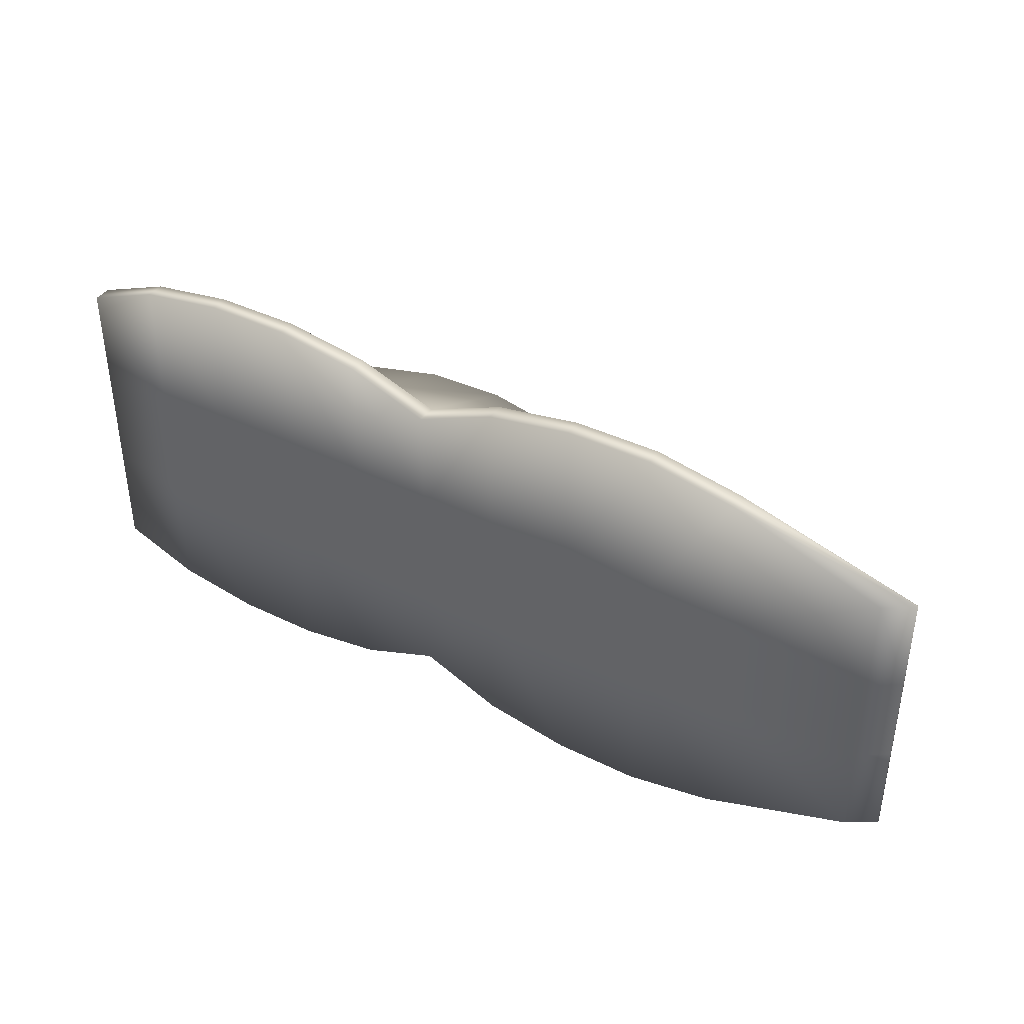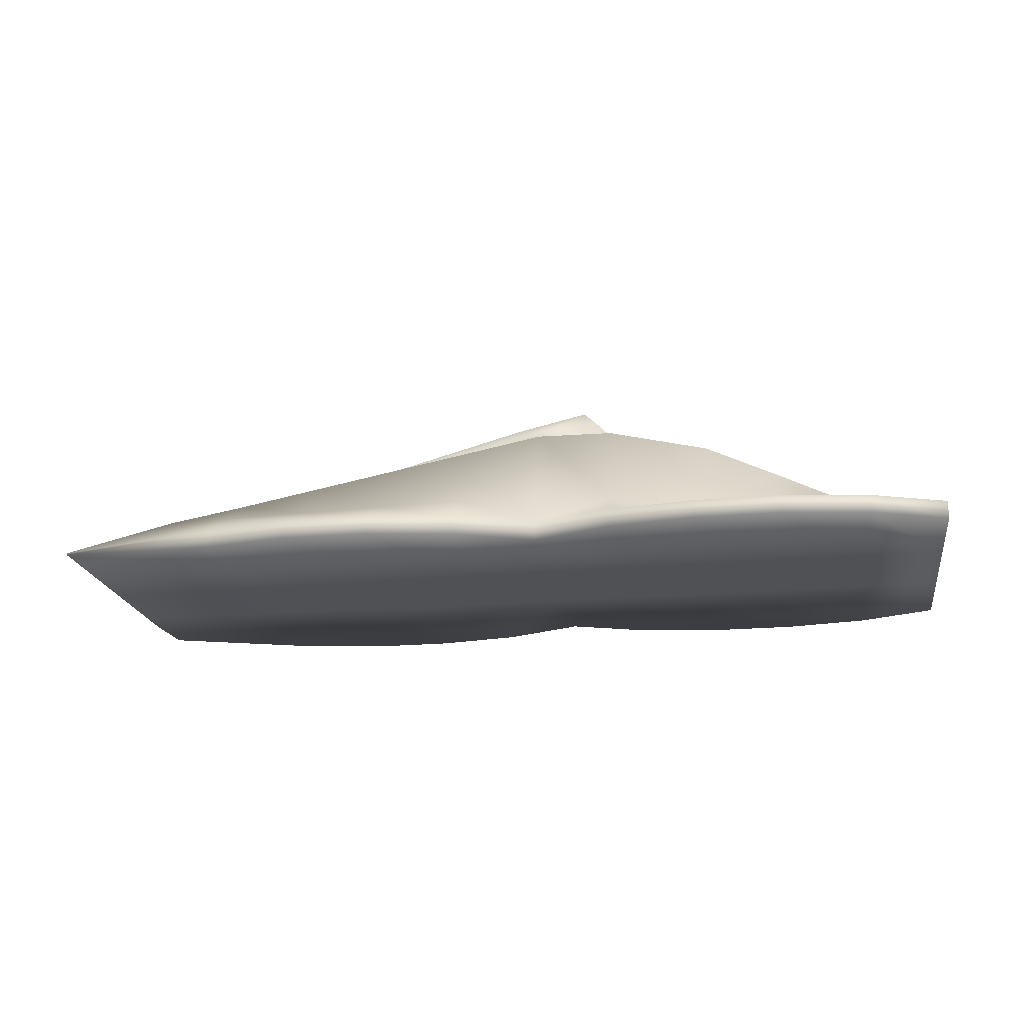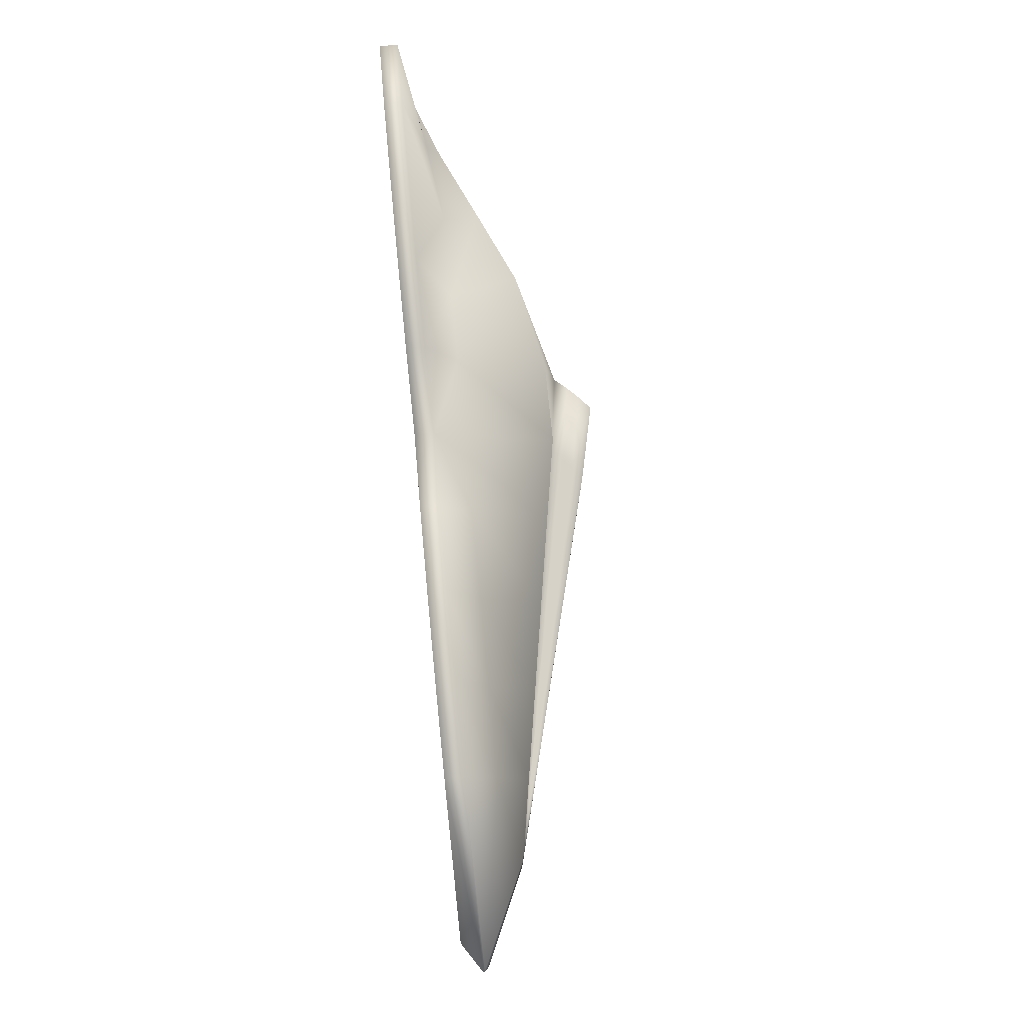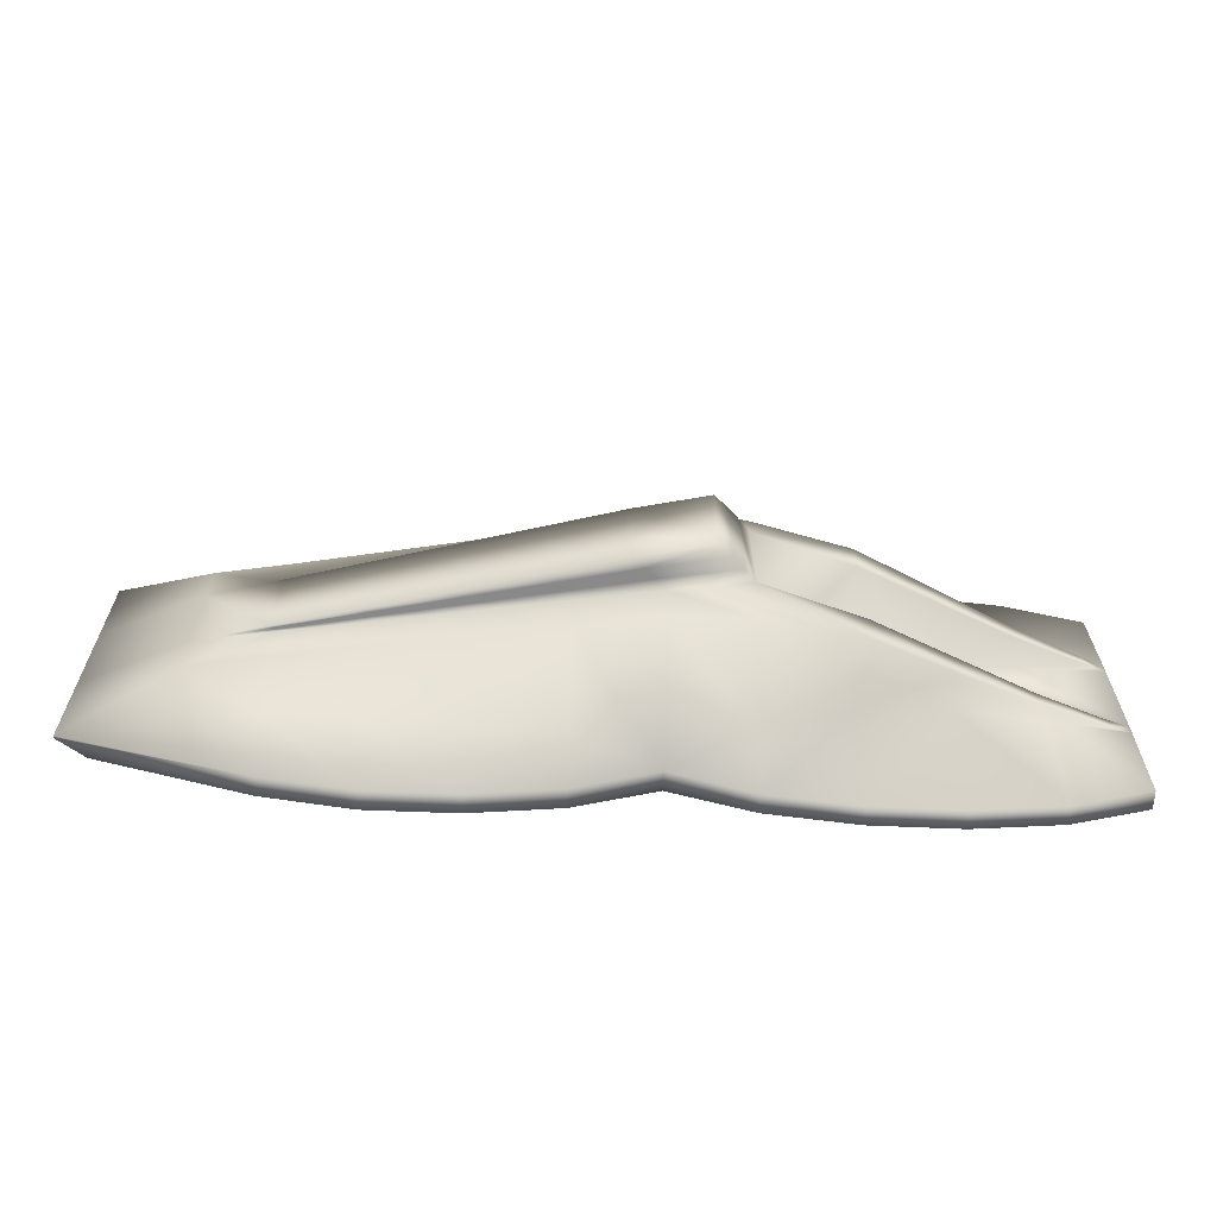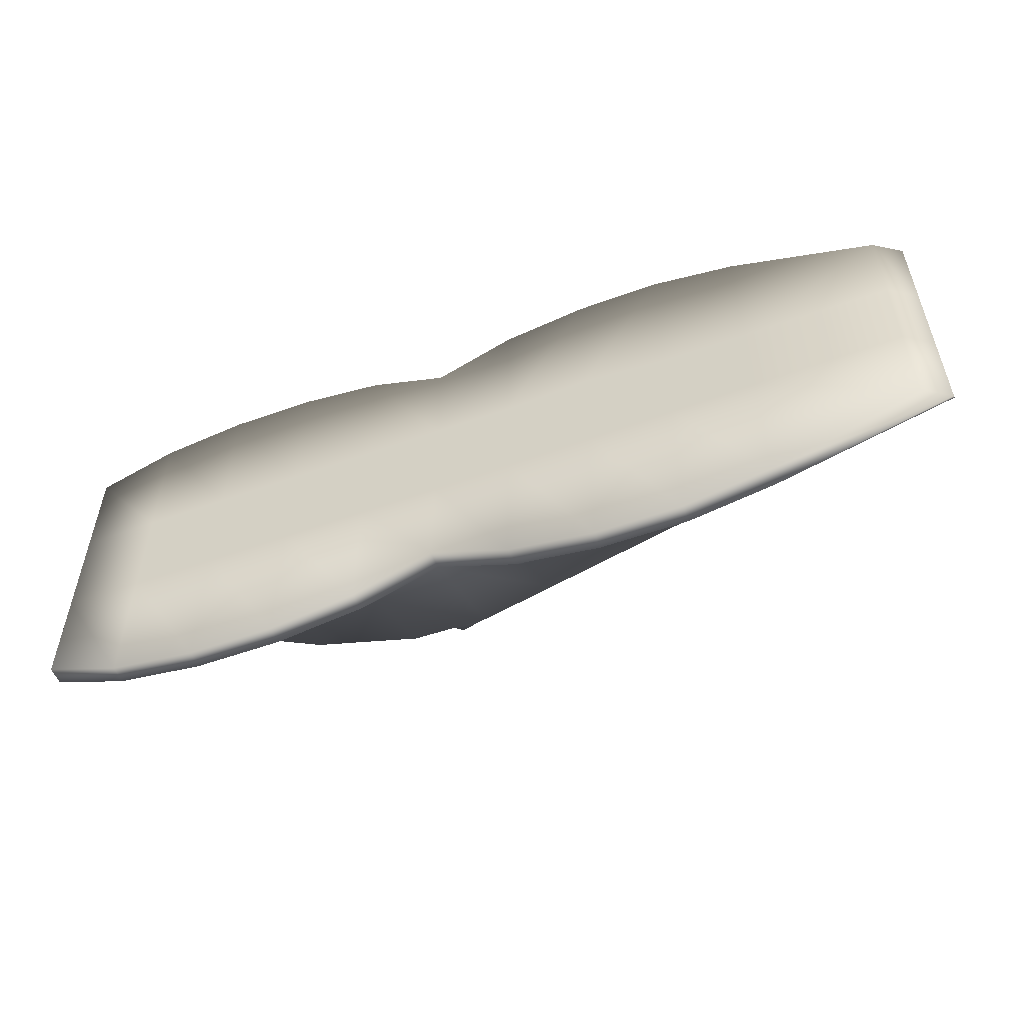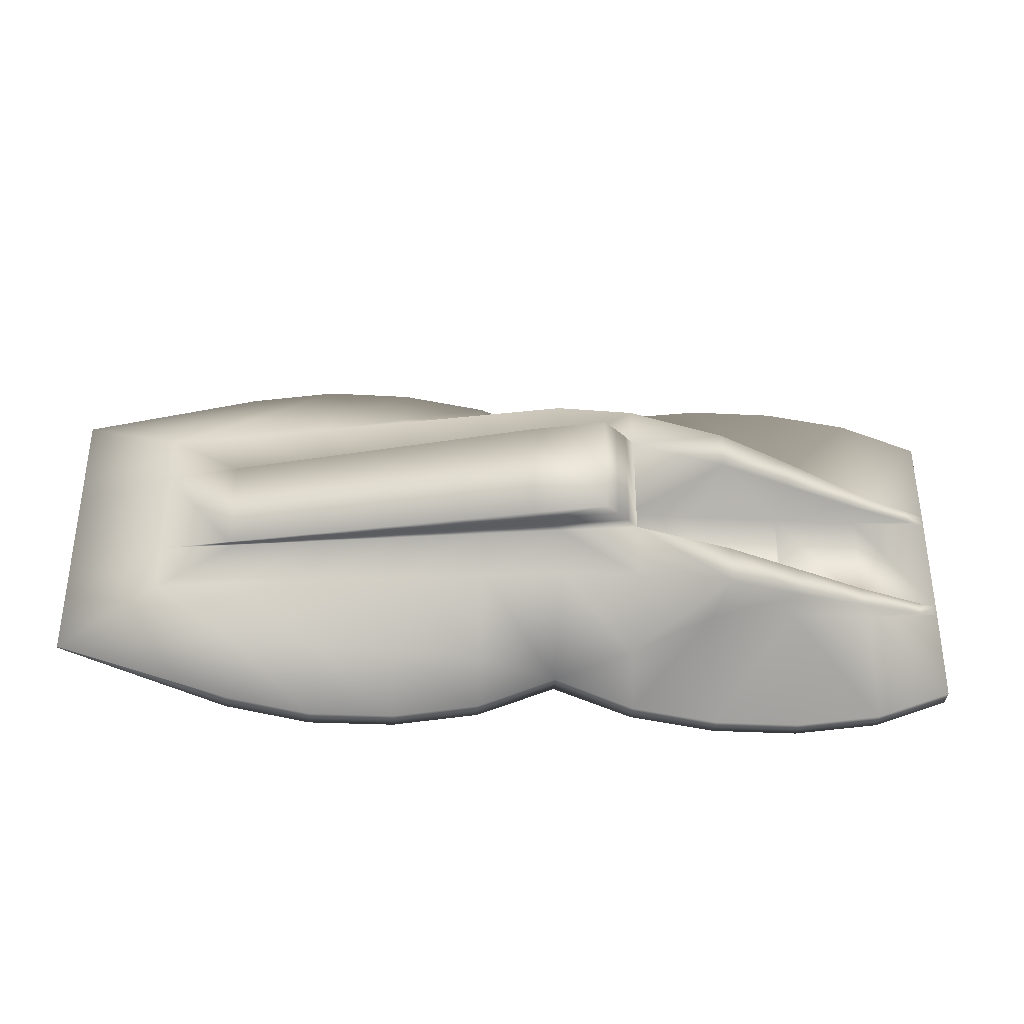
<metadata>
{"format":"obj","ext":"obj","renderer":"f3d","projection":"perspective","resolution":1024,"background":"white","views":[{"elev":39.6,"azim":31.4,"up":"+Z"},{"elev":-19.8,"azim":-170.6,"up":"+Y"},{"elev":77.3,"azim":84.4,"up":"+Z"},{"elev":-64.2,"azim":177.5,"up":"+Z"},{"elev":-54.4,"azim":20.9,"up":"+Z"},{"elev":-35.8,"azim":176.2,"up":"+Z"}]}
</metadata>
<code>
o Mesh_Box001
v 0.7983 0.0945 4.239
v 0.7983 0.0945 15.52
v -5.628 0.0945 15.52
v -5.628 0.0945 4.239
v 25.64 0.0945 4.579
v 32.06 0.0945 3.901
v 32.06 0.0945 15.94
v 25.64 0.0945 15.9
v 0.7983 0.0945 -3.78
v -5.628 0.0945 -3.78
v 32.06 0.0945 -3.442
v 25.64 0.0945 -3.559
v 0.7983 0.0945 -15.06
v -5.628 0.0945 -15.06
v 32.06 0.0945 -15.48
v 25.64 0.0945 -15.44
v -5.586 6.355 6.657
v 0.0883 8.8 7.247
v 0.0883 8.8 4.273
v -5.586 6.355 4.273
v 32.03 7.126 7.511
v 32.03 7.126 3.901
v 25.62 8.229 4.018
v 25.62 8.229 7.742
v 32.9 7.979 3.901
v 32.9 7.979 -3.443
v 26.93 9.53 -3.559
v 26.93 9.53 4.018
v 0.0883 8.8 -3.815
v 0.0883 8.8 -6.797
v -5.586 6.355 -6.203
v -5.586 6.355 -3.815
v 25.62 8.229 -3.559
v 32.03 7.126 -3.443
v 32.03 7.126 -7.052
v 25.62 8.229 -7.283
v 0.7983 1.45 15.52
v -5.628 1.45 15.52
v 32.03 1.46 15.94
v 25.62 1.466 15.9
v 32.03 3.757 11.24
v 25.62 3.757 11.59
v 51.68 1.448 3.68
v 51.68 1.449 10.86
v 49.63 0.0945 10.86
v 49.63 0.0945 3.68
v 51.68 1.448 -3.221
v 49.63 0.0945 -3.221
v 51.68 1.448 -10.41
v 49.63 0.0945 -10.41
v 51.68 1.605 3.68
v 51.68 1.605 10.86
v 51.68 1.605 -3.221
v 51.68 1.605 -10.41
v 44.23 5.029 3.68
v 44.23 5.029 7.259
v 44.23 5.029 -3.221
v 44.23 5.029 -6.801
v 25.62 1.466 -15.44
v 32.03 1.46 -15.48
v -5.628 1.45 -15.06
v 0.7983 1.45 -15.06
v 25.62 3.757 -11.14
v 32.03 3.757 -10.79
v -17.84 1.45 -3.78
v -17.84 1.45 -11.8
v -17.84 0.0945 -11.8
v -17.84 0.0945 -3.78
v -17.84 1.45 4.239
v -17.84 0.0945 4.239
v -17.84 1.45 12.26
v -17.84 0.0945 12.26
v -17.84 1.605 -3.78
v -17.84 1.611 -4.593
v -17.84 1.605 4.239
v -17.84 1.611 5.051
v 13.22 0.0945 4.239
v 13.22 0.0945 12.26
v 7.225 0.0945 14.54
v 7.225 0.0945 4.239
v -12.05 0.0945 4.239
v -12.05 0.0945 14.54
v 13.22 0.0945 -3.78
v 7.225 0.0945 -3.78
v -12.05 0.0945 -3.78
v 13.22 0.0945 -11.8
v 7.225 0.0945 -14.09
v -12.05 0.0945 -14.09
v 13.22 1.534 12.26
v 7.225 1.45 14.54
v -12.05 1.45 14.54
v -12.05 1.45 -14.09
v 13.22 1.534 -11.8
v 7.225 1.45 -14.09
v 38.49 0.0945 3.785
v 38.49 0.0945 14.76
v 19.21 0.0945 14.8
v 19.21 0.0945 4.134
v 38.49 0.0945 -3.326
v 19.21 0.0945 -3.675
v 38.49 0.0945 -14.3
v 19.21 0.0945 -14.35
v 38.45 6.023 3.785
v 38.45 6.023 7.28
v 13.42 10.33 4.239
v 13.42 10.33 8.181
v 19.2 9.332 7.973
v 19.2 9.332 4.134
v 38.86 6.427 -3.326
v 38.86 6.427 3.785
v 15.6 12.48 -3.781
v 15.6 12.48 4.239
v 20.97 11.08 4.134
v 20.97 11.08 -3.676
v 38.45 6.023 -3.326
v 38.45 6.023 -6.821
v 19.2 9.332 -7.514
v 13.42 10.33 -7.722
v 13.42 10.33 -3.781
v 19.2 9.332 -3.676
v 38.45 1.454 14.76
v 19.2 1.472 14.8
v 38.45 3.757 10.9
v 19.2 3.757 11.94
v 19.2 1.472 -14.35
v 38.45 1.454 -14.3
v 19.2 3.757 -11.49
v 38.45 3.757 -10.44
v 19.72 9.929 4.134
v 14.06 11.06 4.239
v 26.01 8.673 4.018
v 32.29 7.417 3.901
v 38.57 6.161 3.785
v 38.57 6.161 -3.326
v 32.29 7.417 -3.443
v 26.01 8.673 -3.559
v 19.72 9.929 -3.676
v 14.06 11.06 -3.781
v 20.32 10.51 4.134
v 14.79 11.78 4.239
v 26.45 9.107 4.018
v 32.58 7.702 3.901
v 38.71 6.296 3.785
v 38.71 6.296 -3.326
v 32.58 7.701 -3.443
v 26.45 9.107 -3.559
v 20.32 10.51 -3.676
v 14.79 11.78 -3.781
v 7.393 3.757 -10.44
v 0.977 3.757 -6.96
v -5.439 3.757 -6.436
v -11.85 2.912 -5.795
v -11.85 2.912 6.311
v -5.439 3.757 6.895
v 7.393 3.757 10.9
v 0.977 3.757 7.139
v -16.37 2.072 -3.815
v -16.37 2.066 -4.822
v -16.37 2.066 5.276
v -16.37 2.072 4.273
v 7.631 10.32 8.002
v 7.631 11.13 4.239
v -11.26 3.911 4.273
v -11.26 3.911 5.842
v 10.15 13.69 -3.781
v 10.15 13.69 4.239
v 7.631 10.32 -7.545
v 7.631 11.13 -3.781
v -11.26 3.911 -3.815
v -11.26 3.911 -5.317
v 8.374 12 4.239
v 8.374 12 -3.781
v 9.216 12.86 4.239
v 9.216 12.86 -3.781
v -5.124 1.605 -3.78
v -5.316 1.605 -3.78
v -5.316 1.605 -3.647
v 7.212 1.605 4.239
v 7.212 1.605 -3.78
v -11.89 1.605 4.239
v -11.89 1.605 -3.78
v -5.316 1.605 4.239
v 1.261 1.605 -3.78
v 1.261 1.605 4.239
f 1 2 3
f 4 1 3
f 5 6 7
f 7 8 5
f 9 1 4
f 4 10 9
f 11 6 5
f 5 12 11
f 13 9 10
f 10 14 13
f 15 11 12
f 12 16 15
f 2 37 38
f 38 3 2
f 8 7 39
f 39 40 8
f 40 39 41
f 41 42 40
f 43 44 45
f 45 46 43
f 47 43 46
f 46 48 47
f 49 47 48
f 48 50 49
f 51 52 44
f 44 43 51
f 53 51 43
f 43 47 53
f 54 53 47
f 47 49 54
f 16 59 60
f 60 15 16
f 14 61 62
f 62 13 14
f 59 63 64
f 64 60 59
f 65 66 67
f 67 68 65
f 69 65 68
f 68 70 69
f 71 69 70
f 70 72 71
f 73 74 66
f 66 65 73
f 75 73 65
f 65 69 75
f 76 75 69
f 69 71 76
f 77 78 79
f 79 80 77
f 80 79 2
f 2 1 80
f 72 70 81
f 81 82 72
f 82 81 4
f 4 3 82
f 83 77 80
f 80 84 83
f 80 1 84
f 1 9 84
f 70 68 85
f 85 81 70
f 81 85 10
f 10 4 81
f 86 83 84
f 84 87 86
f 87 84 9
f 9 13 87
f 68 67 88
f 88 85 68
f 85 88 14
f 14 10 85
f 78 89 90
f 90 79 78
f 79 90 37
f 37 2 79
f 71 72 82
f 82 91 71
f 91 82 3
f 3 38 91
f 67 66 92
f 92 88 67
f 88 92 61
f 61 14 88
f 93 86 87
f 87 94 93
f 94 87 13
f 13 62 94
f 95 46 45
f 45 96 95
f 6 95 96
f 96 7 6
f 97 78 77
f 77 98 97
f 8 97 98
f 98 5 8
f 48 46 95
f 95 99 48
f 99 95 6
f 6 11 99
f 77 83 100
f 100 98 77
f 98 100 12
f 12 5 98
f 50 48 99
f 99 101 50
f 101 99 11
f 11 15 101
f 83 86 102
f 102 100 83
f 100 102 16
f 16 12 100
f 96 45 44
f 44 121 96
f 7 96 121
f 121 39 7
f 89 78 97
f 97 122 89
f 122 97 8
f 8 40 122
f 121 44 52
f 52 123 121
f 39 121 123
f 123 41 39
f 124 89 122
f 42 124 122
f 122 40 42
f 86 93 125
f 125 102 86
f 102 125 59
f 59 16 102
f 49 50 101
f 101 126 49
f 126 101 15
f 15 60 126
f 125 93 127
f 125 127 63
f 63 59 125
f 54 49 126
f 126 128 54
f 128 126 60
f 60 64 128
f 94 149 93
f 94 62 150
f 150 149 94
f 151 150 62
f 62 61 151
f 92 152 151
f 151 61 92
f 152 92 66
f 66 74 152
f 153 76 71
f 71 91 153
f 91 38 154
f 154 153 91
f 89 155 90
f 156 37 90
f 90 155 156
f 37 156 154
f 154 38 37
f 25 26 27
f 27 28 25
f 55 57 109
f 109 110 55
f 110 109 26
f 26 25 110
f 111 112 113
f 113 114 111
f 114 113 28
f 28 27 114
f 108 129 130
f 130 105 108
f 23 131 129
f 129 108 23
f 22 132 131
f 131 23 22
f 103 133 132
f 132 22 103
f 103 55 133
f 57 115 134
f 34 135 134
f 134 115 34
f 33 136 135
f 135 34 33
f 120 137 136
f 136 33 120
f 119 138 137
f 137 120 119
f 129 139 140
f 140 130 129
f 131 141 139
f 139 129 131
f 132 142 141
f 141 131 132
f 133 143 142
f 142 132 133
f 133 55 143
f 57 134 144
f 135 145 144
f 144 134 135
f 136 146 145
f 145 135 136
f 137 147 146
f 146 136 137
f 138 148 147
f 147 137 138
f 139 113 112
f 112 140 139
f 141 28 113
f 113 139 141
f 142 25 28
f 28 141 142
f 143 110 25
f 25 142 143
f 143 55 110
f 57 144 109
f 145 26 109
f 109 144 145
f 146 27 26
f 26 145 146
f 147 114 27
f 27 146 147
f 148 111 114
f 114 147 148
f 112 111 165
f 165 166 112
f 105 130 171
f 171 162 105
f 172 138 119
f 119 168 172
f 130 140 173
f 173 171 130
f 174 148 138
f 138 172 174
f 140 112 166
f 166 173 140
f 165 111 148
f 148 174 165
f 174 173 166
f 166 165 174
f 172 171 173
f 173 174 172
f 168 162 171
f 171 172 168
f 17 18 19
f 19 20 17
f 21 22 23
f 23 24 21
f 29 30 31
f 31 32 29
f 33 34 35
f 35 36 33
f 56 55 103
f 103 104 56
f 104 103 22
f 22 21 104
f 105 106 107
f 107 108 105
f 108 107 24
f 24 23 108
f 115 57 58
f 58 116 115
f 34 115 116
f 116 35 34
f 117 118 119
f 119 120 117
f 36 117 120
f 120 33 36
f 73 157 158
f 158 74 73
f 159 160 75
f 75 76 159
f 161 106 105
f 105 162 161
f 18 161 162
f 162 19 18
f 163 160 159
f 159 164 163
f 20 163 164
f 164 17 20
f 119 118 167
f 167 168 119
f 168 167 30
f 30 29 168
f 158 157 169
f 169 170 158
f 170 169 32
f 32 31 170
f 175 176 177
f 160 163 180
f 180 75 160
f 183 179 168
f 168 29 183
f 157 73 181
f 181 169 157
f 175 183 29
f 29 32 175
f 176 175 32
f 181 176 32
f 181 32 169
f 19 162 178
f 178 184 19
f 19 184 182
f 182 20 19
f 163 20 182
f 182 180 163
f 42 41 21
f 21 24 42
f 55 56 52
f 52 51 55
f 57 55 51
f 51 53 57
f 58 57 53
f 53 54 58
f 63 36 35
f 35 64 63
f 123 52 56
f 56 104 123
f 41 123 104
f 104 21 41
f 107 106 89
f 89 124 107
f 24 107 124
f 124 42 24
f 93 118 117
f 117 127 93
f 127 117 36
f 36 63 127
f 58 54 128
f 128 116 58
f 116 128 64
f 64 35 116
f 154 17 164
f 164 153 154
f 153 164 159
f 159 76 153
f 156 18 17
f 17 154 156
f 155 161 18
f 18 156 155
f 106 161 155
f 155 89 106
f 149 167 118
f 118 93 149
f 30 167 149
f 149 150 30
f 150 151 31
f 31 30 150
f 170 31 151
f 151 152 170
f 158 170 152
f 152 74 158
f 178 162 168
f 168 179 178
f 73 75 180
f 180 181 73
f 181 180 182
f 181 182 177
f 176 181 177
f 178 179 183
f 183 184 178
f 184 183 175
f 182 184 175
f 177 182 175

</code>
